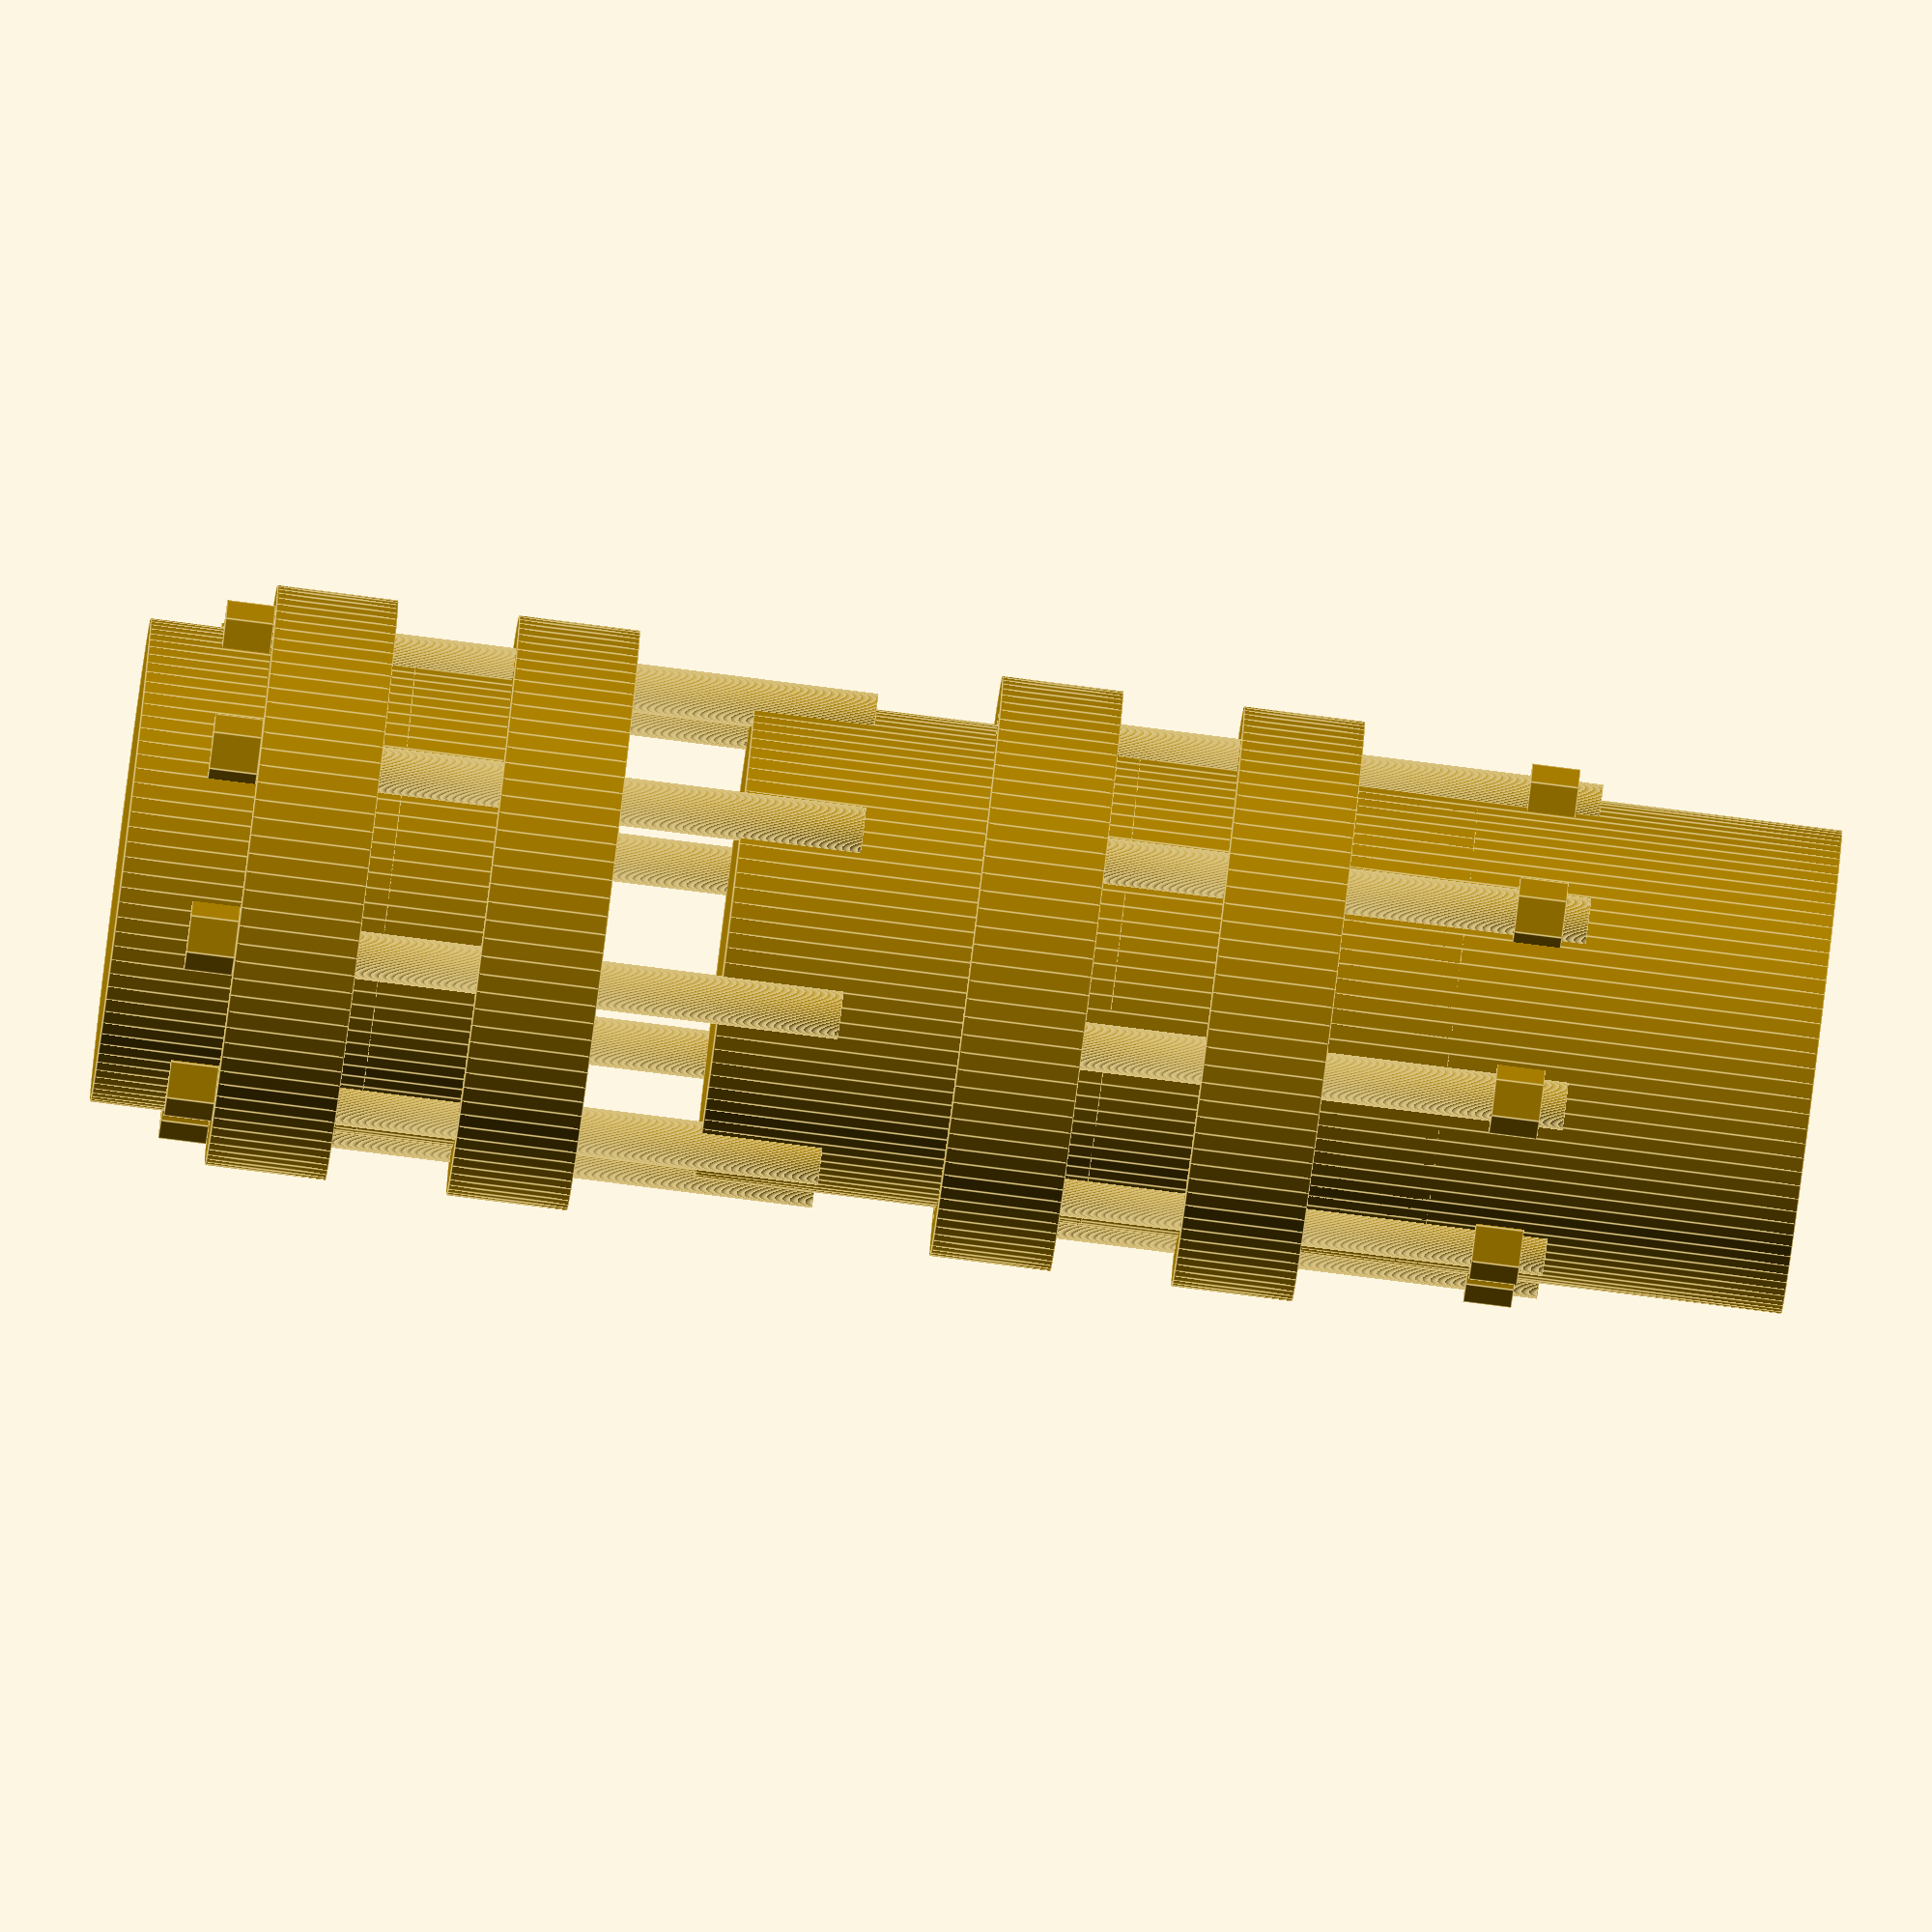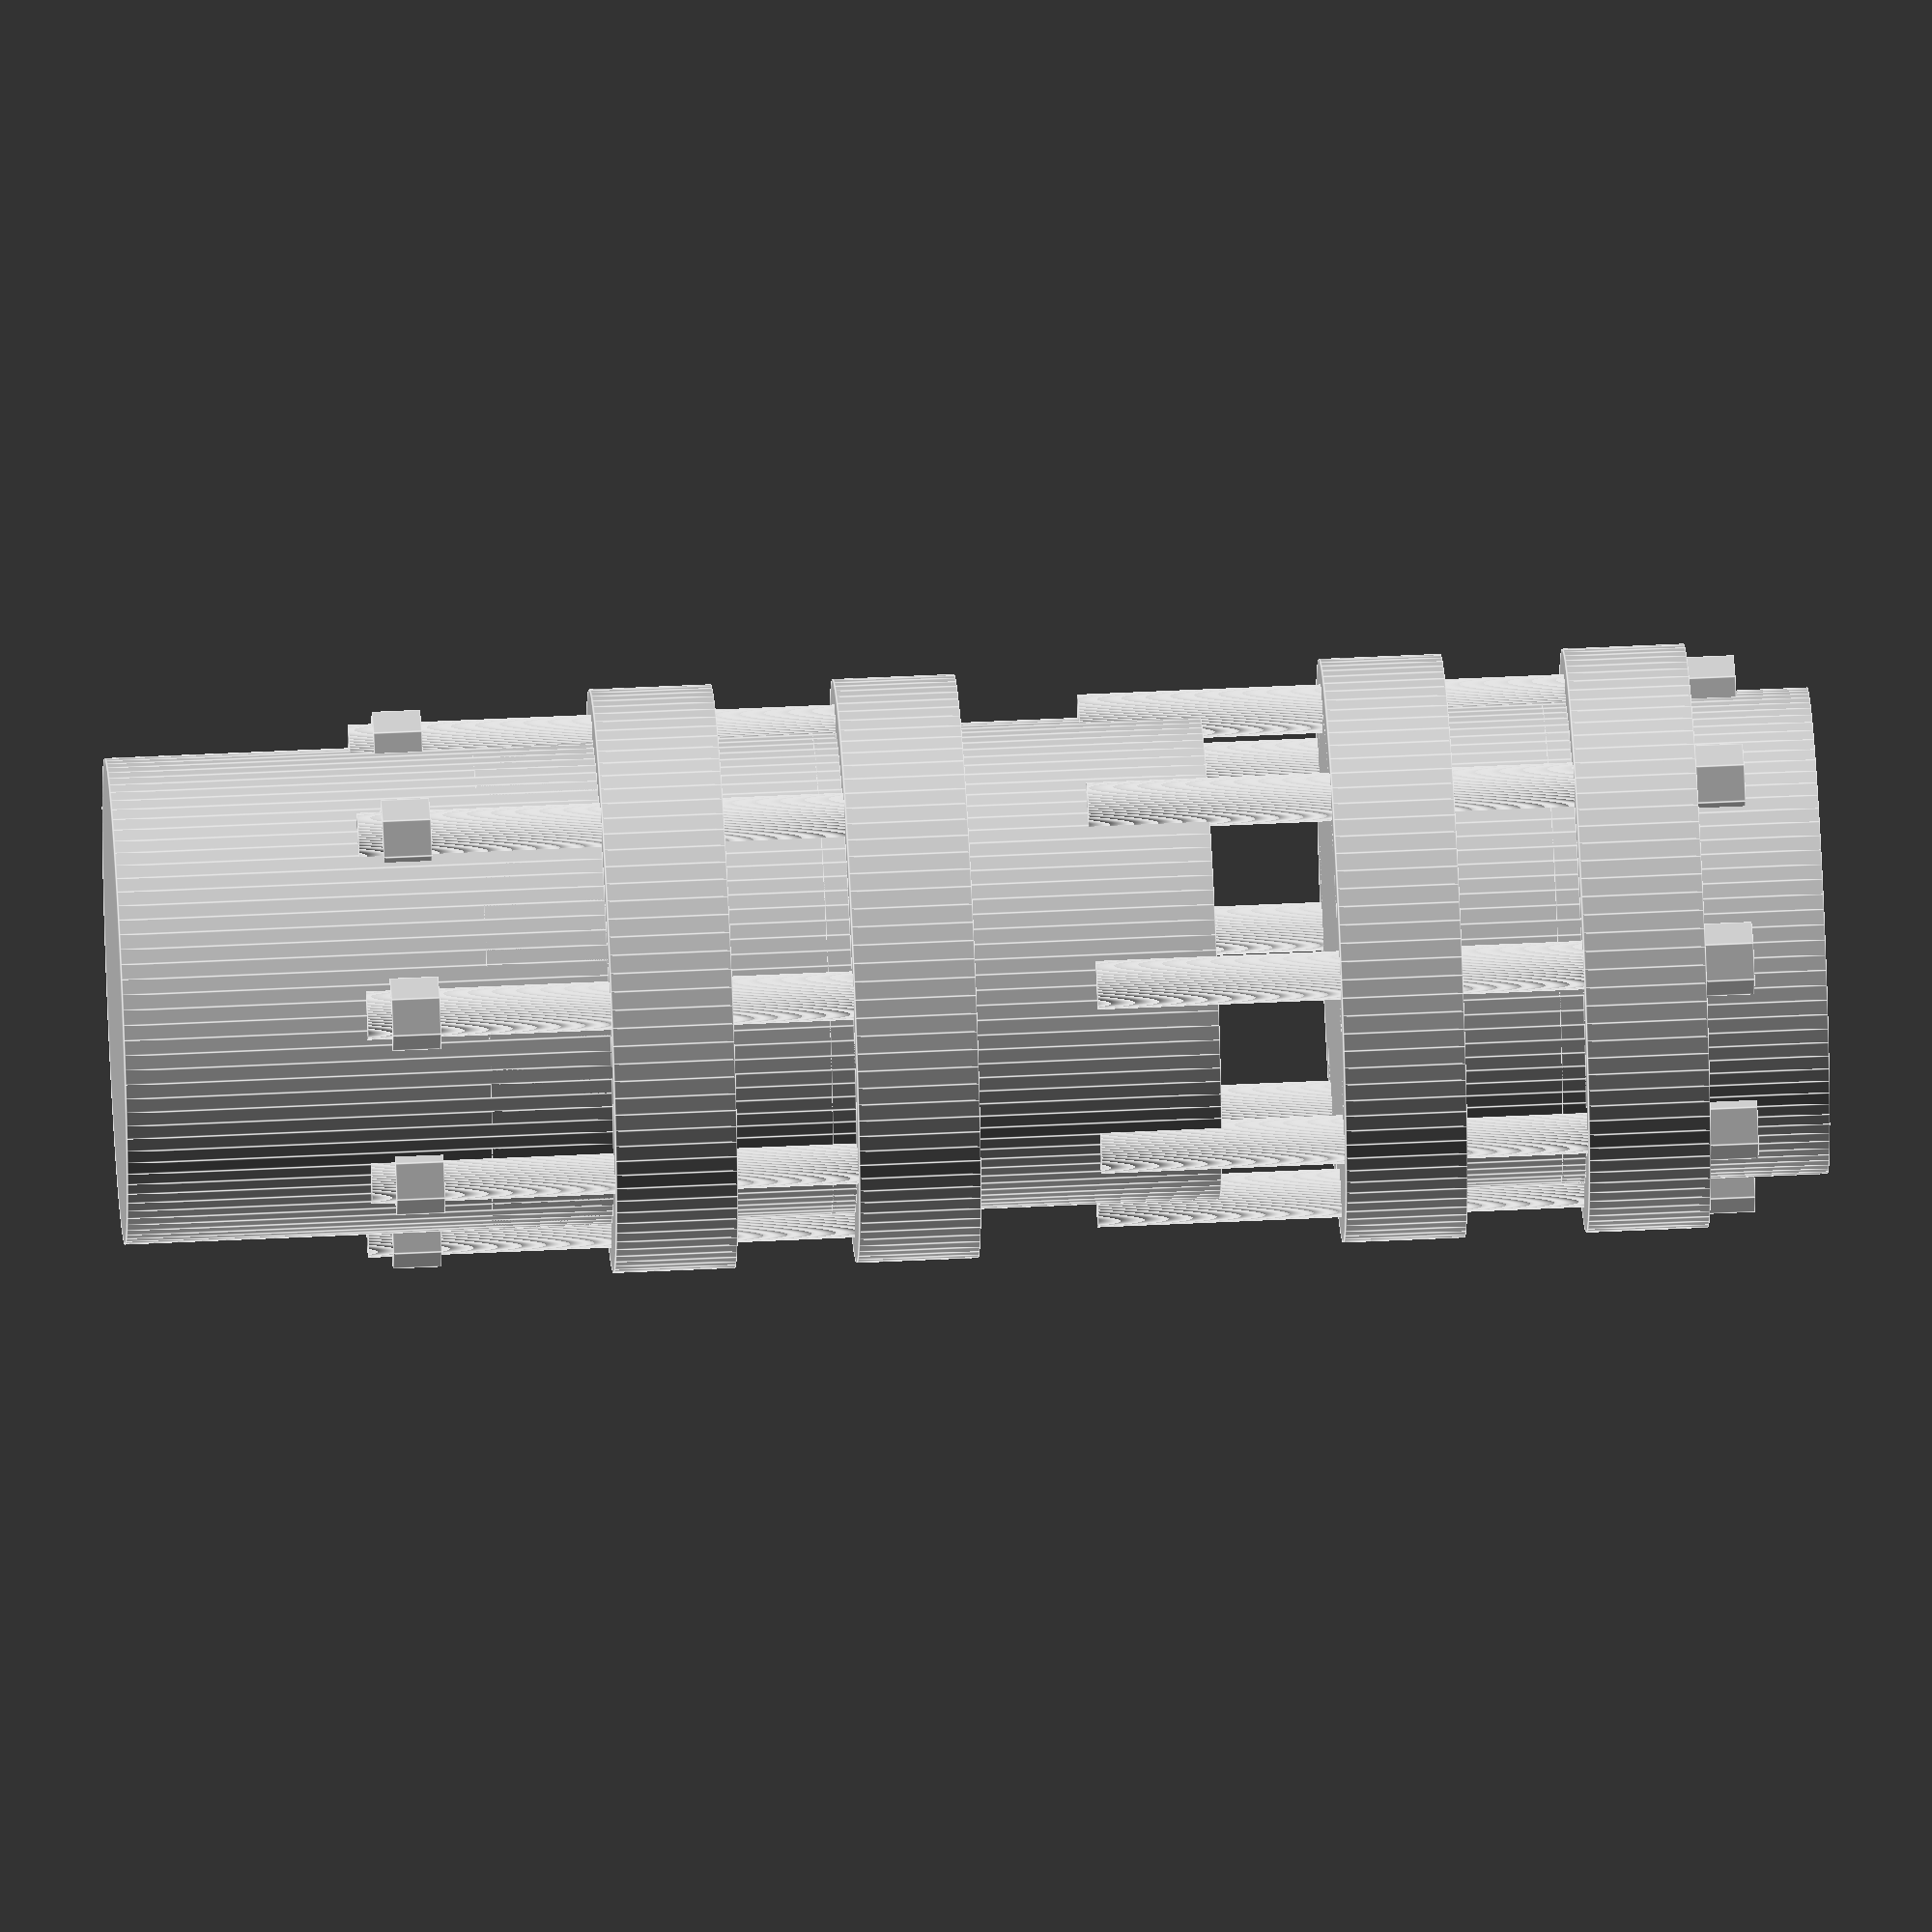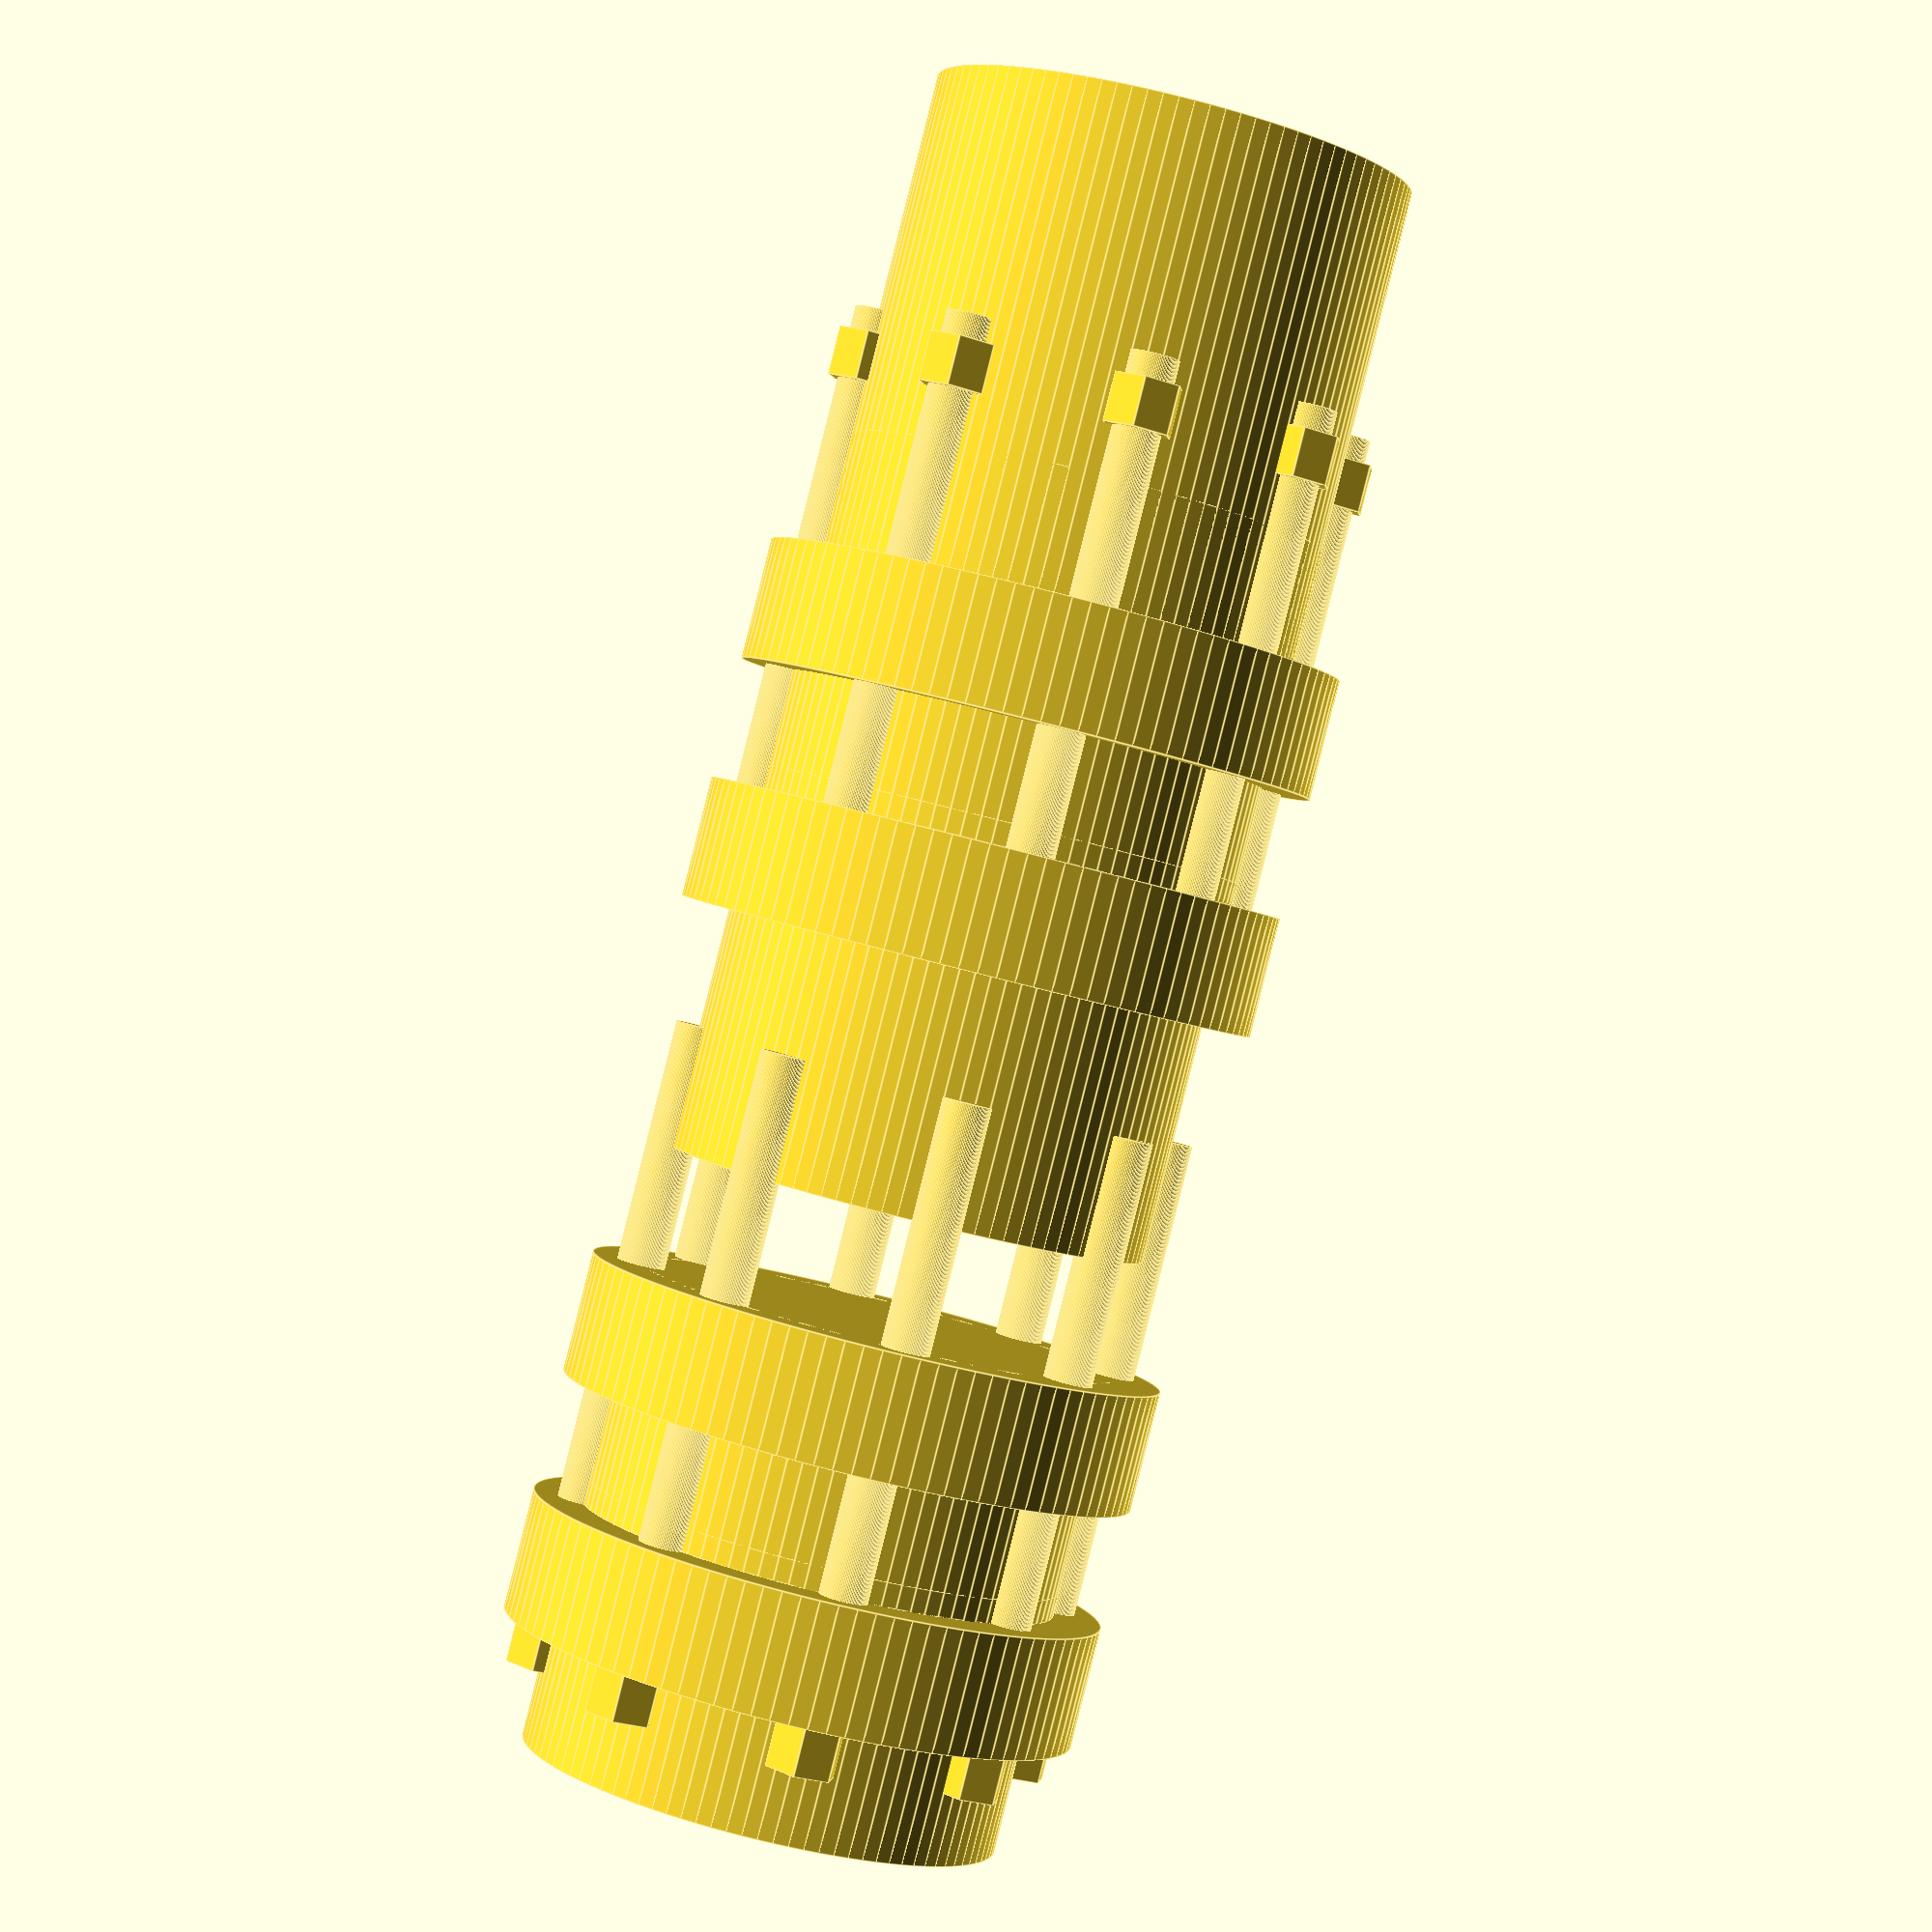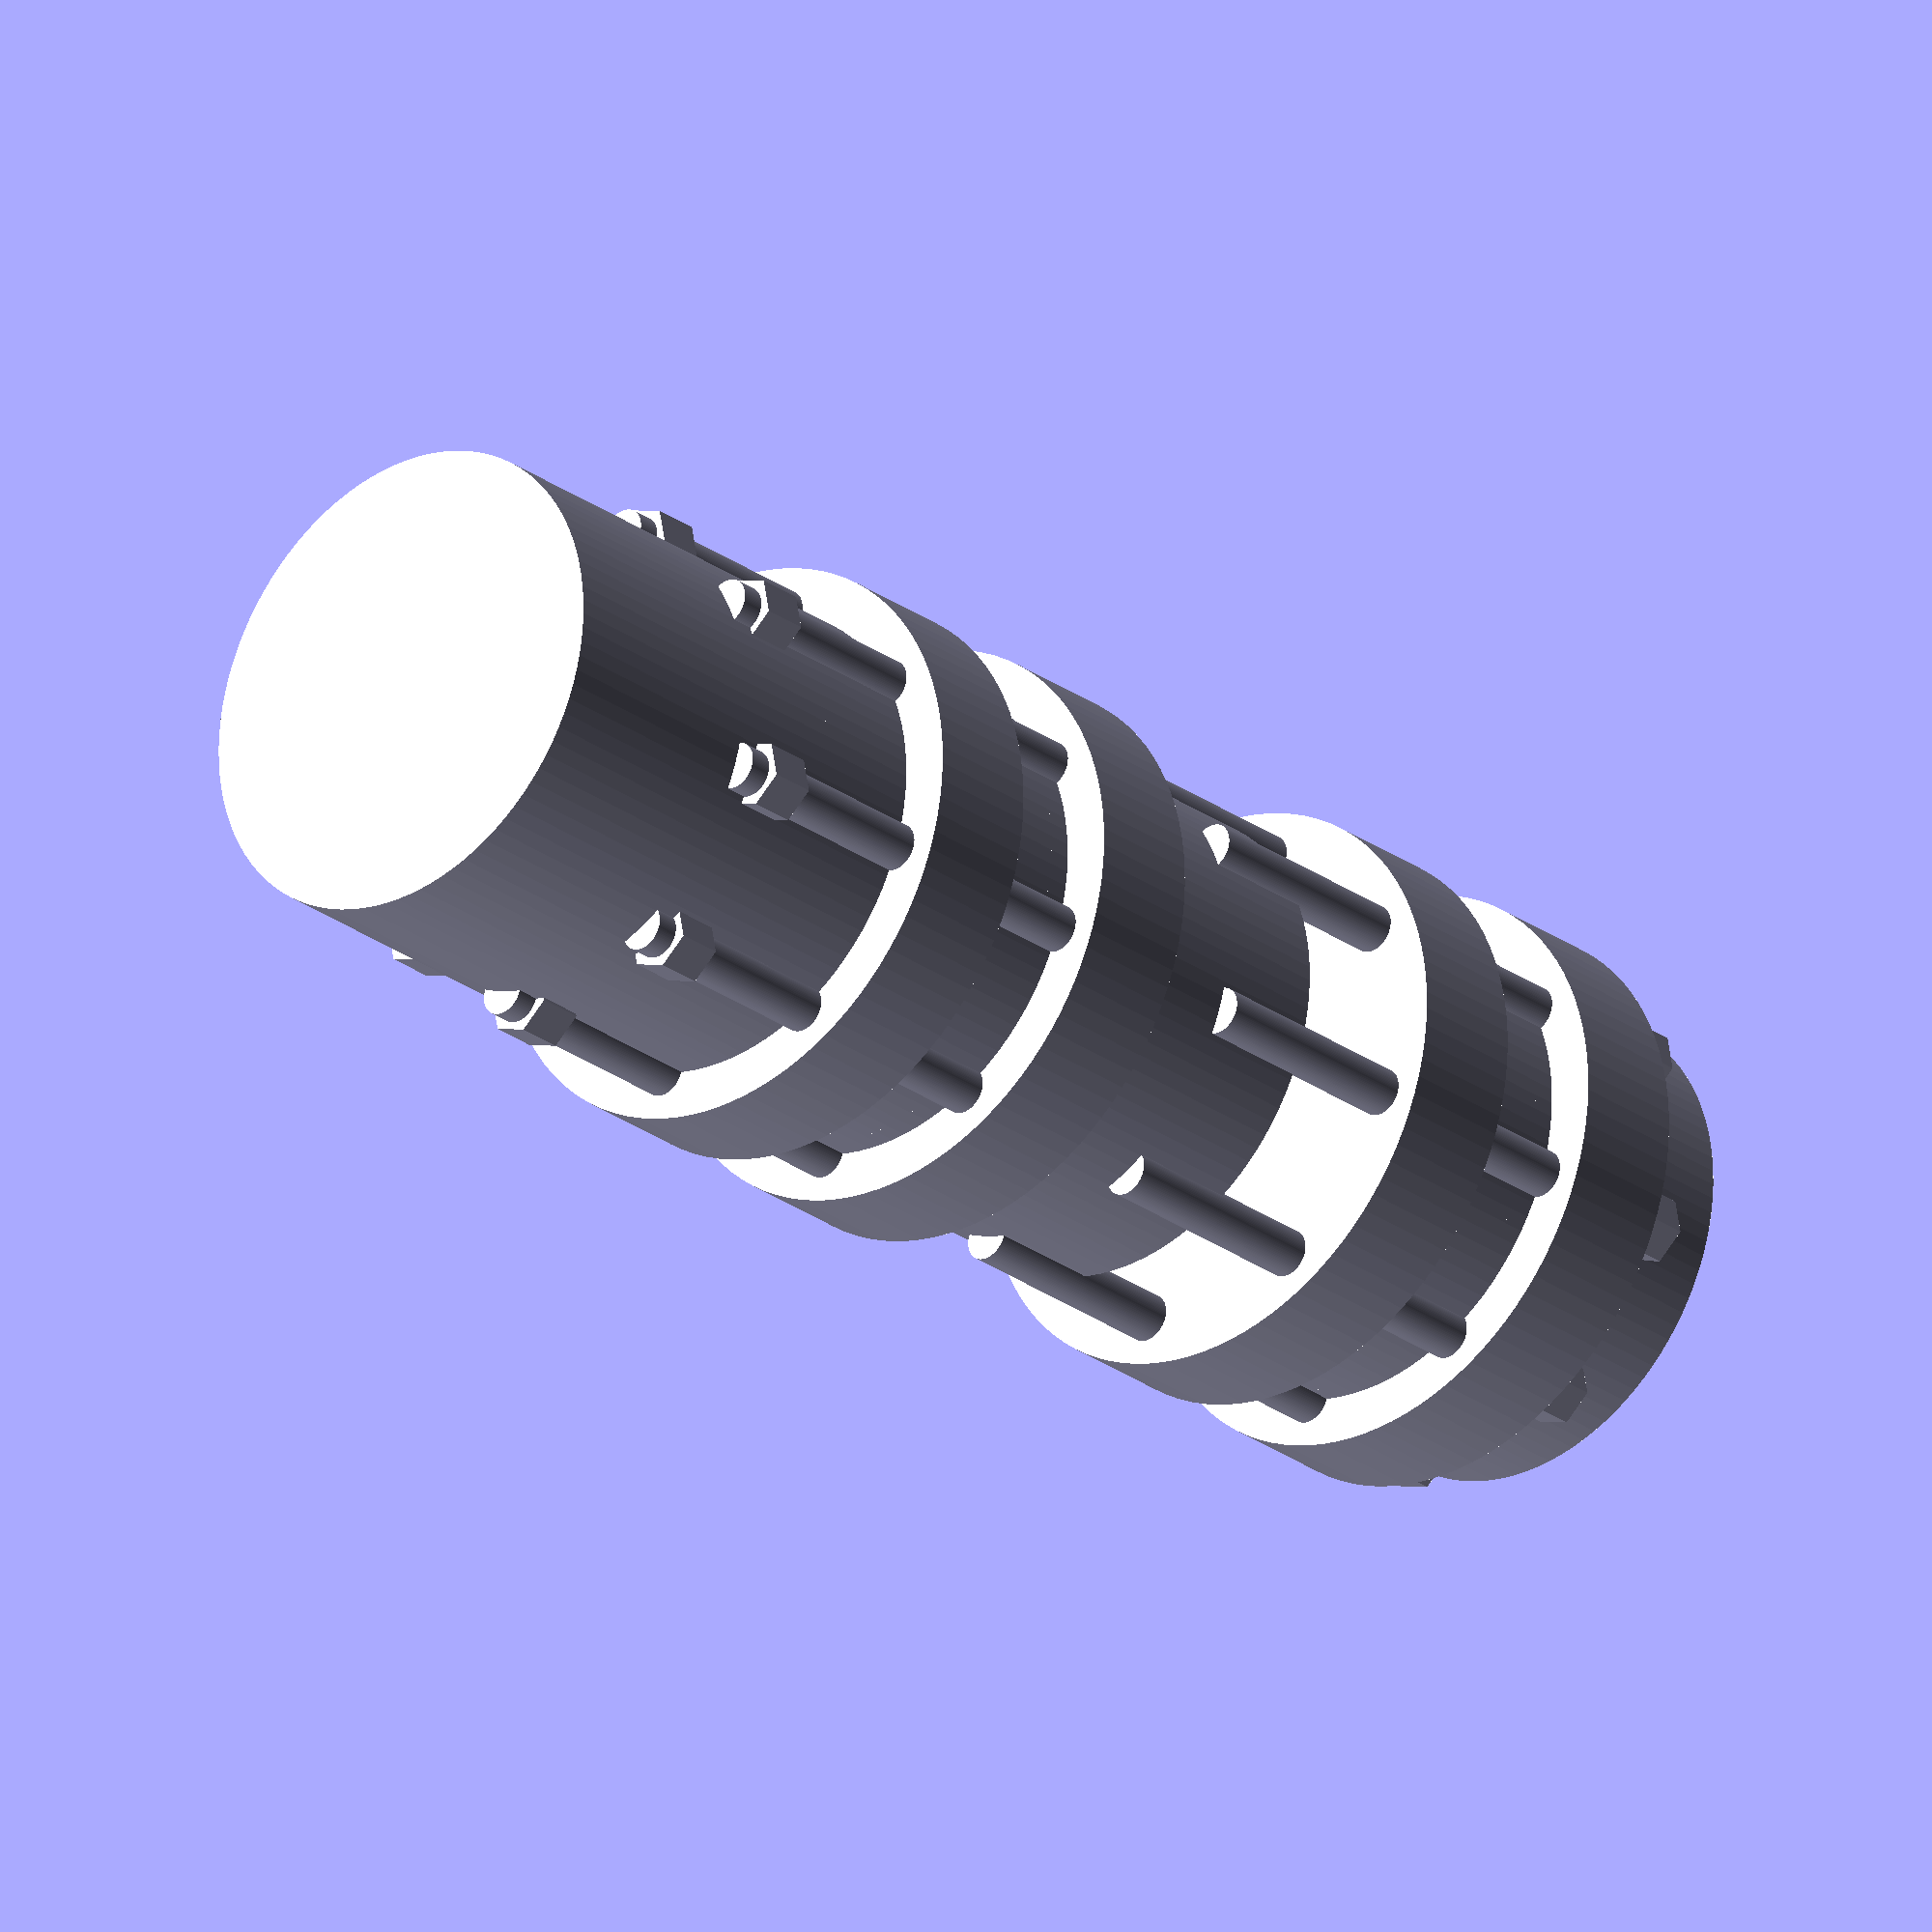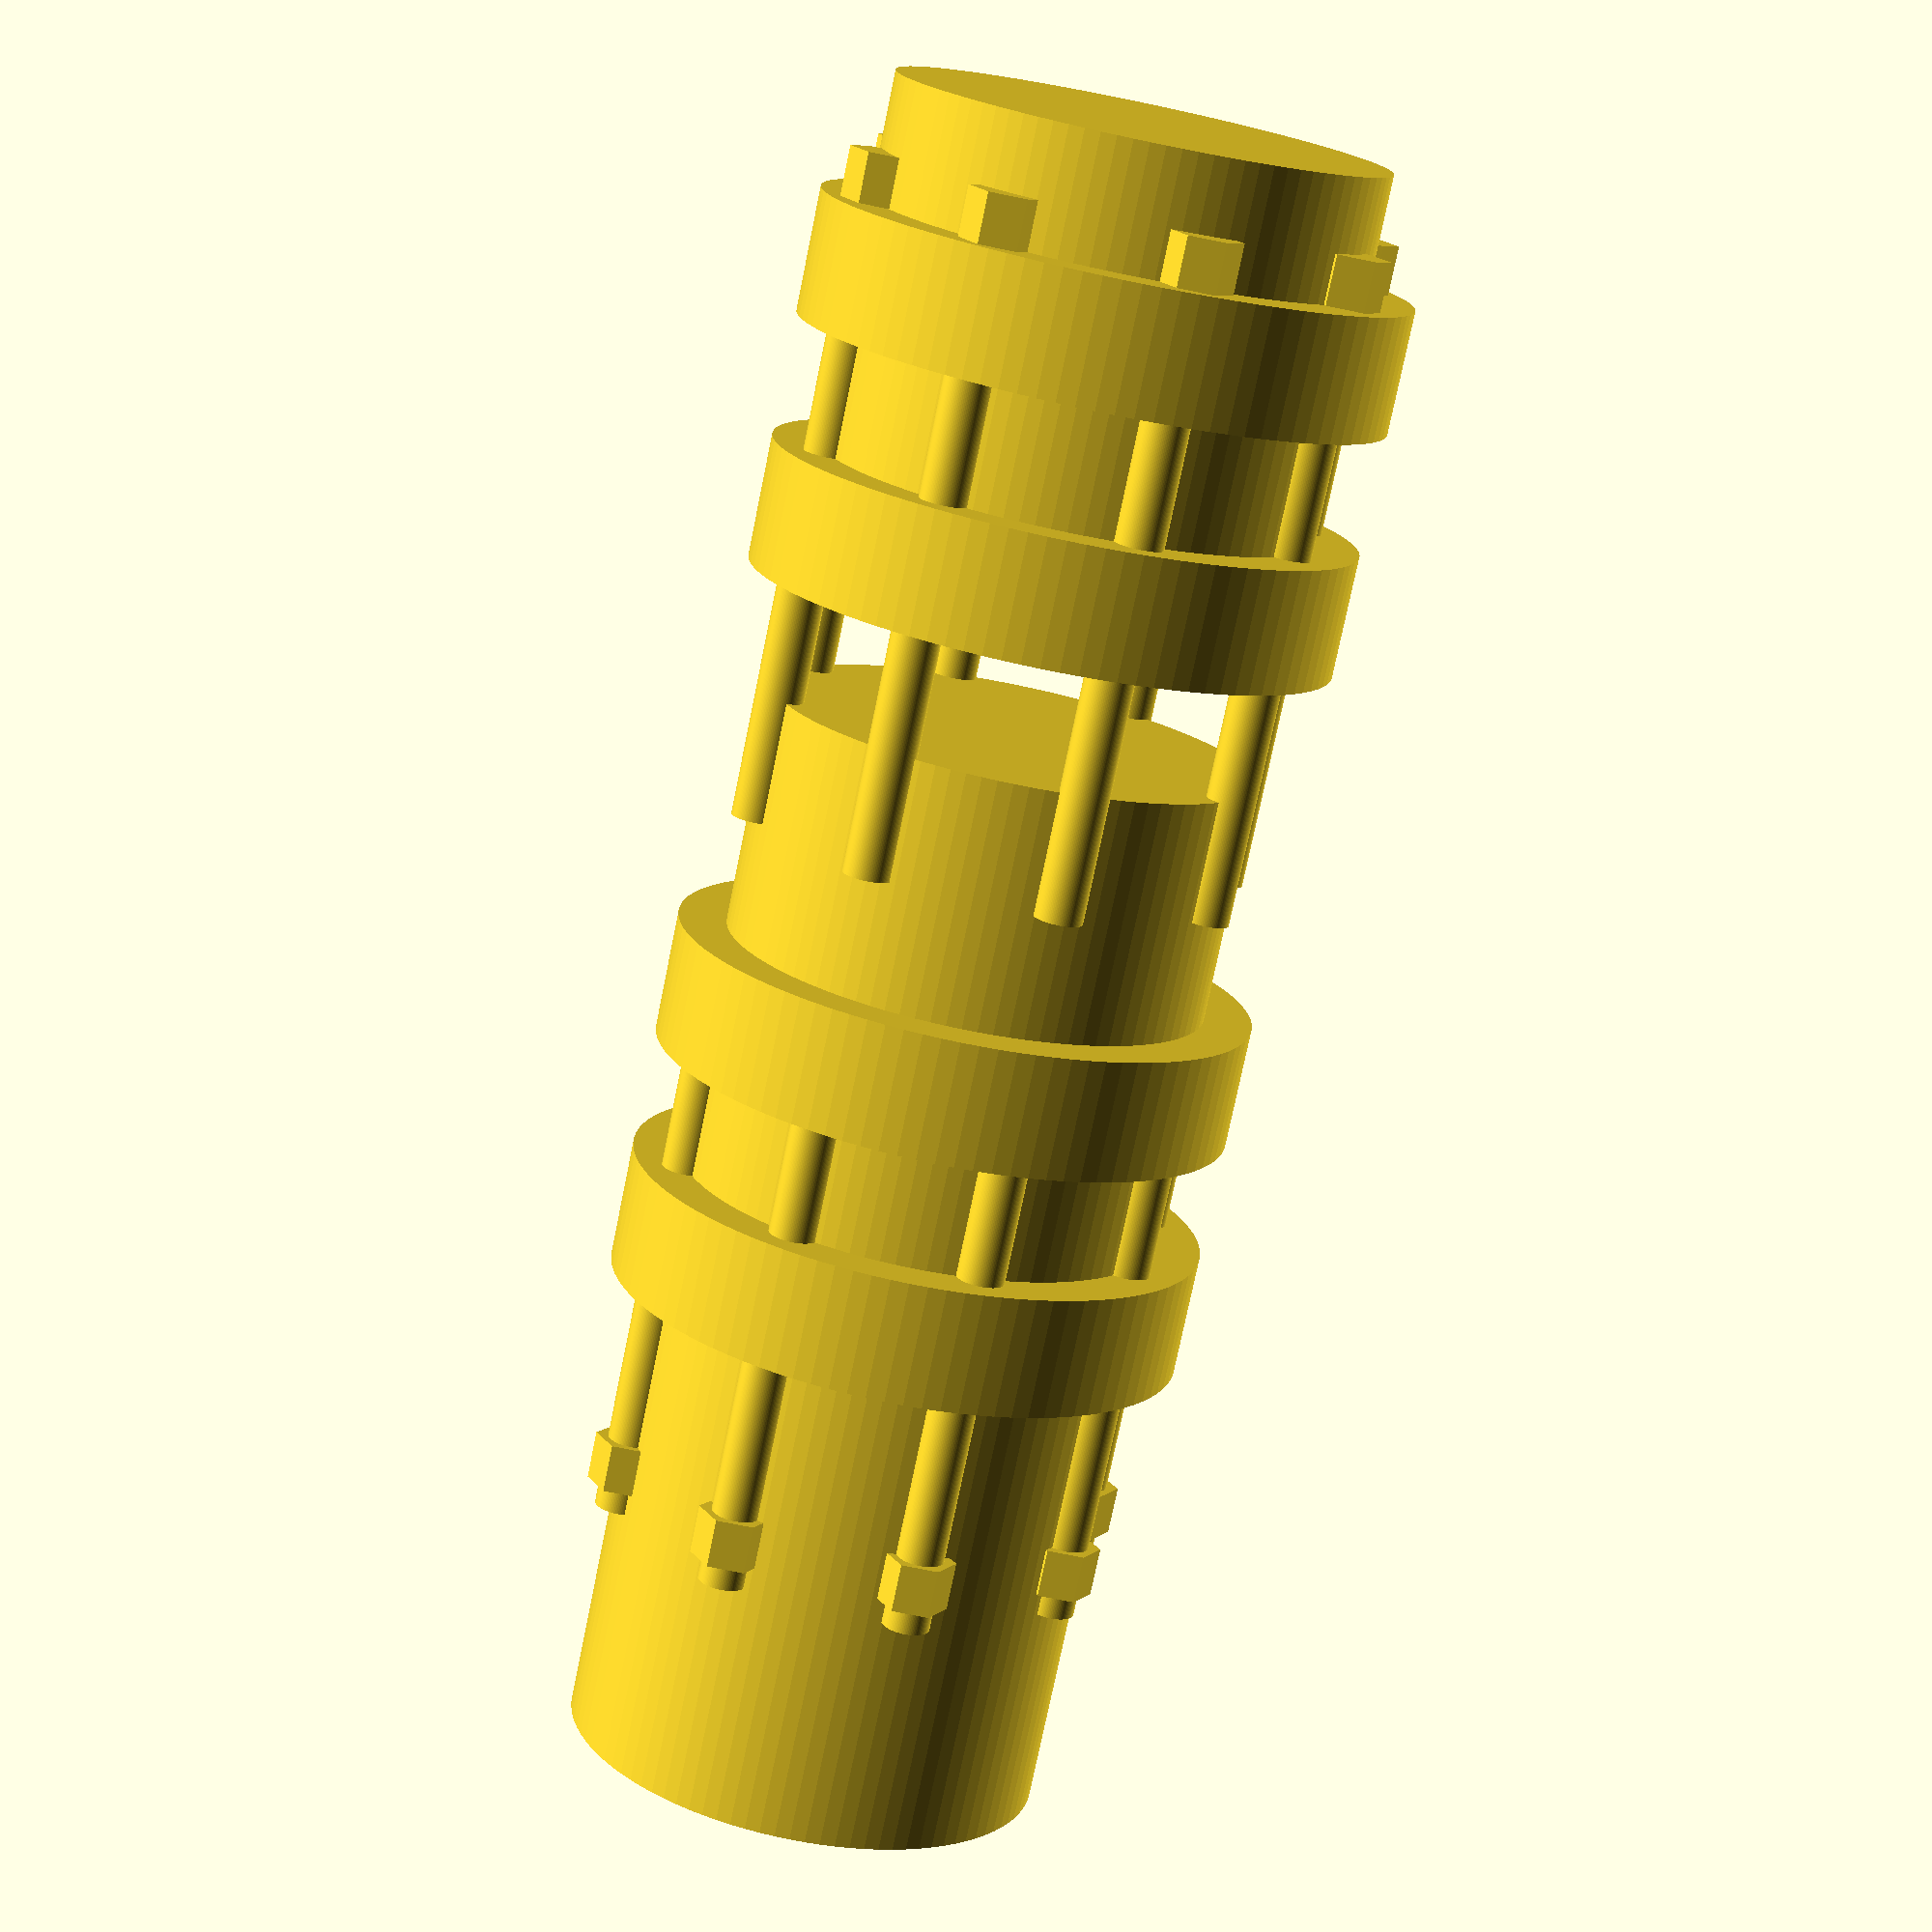
<openscad>

// Parameters for the components
module central_cylinder() {
    cylinder(h=30, r=10, $fn=100); // Central cylinder dimensions (smooth surface)
}

module input_cylinder() {
    cylinder(h=20, r=10, $fn=100); // Simplified input cylinder (smooth surface)
}

module output_cylinder() {
    cylinder(h=20, r=10, $fn=100); // Simplified output cylinder (smooth surface)
}

module spacer_ring() {
    difference() {
        cylinder(h=1, r=10, $fn=100); // Thinner outer ring
        cylinder(h=1.5, r=8, $fn=100); // Inner hollow
    }
}

module flange_plate() {
    difference() {
        cylinder(h=5, r=12, $fn=100); // Simplified flat plate
        cylinder(h=5, r=8, $fn=100); // Inner hollow
        for (i = [0:45:315]) {
            translate([10*cos(i), 10*sin(i), 0]) cylinder(h=5, r=1, $fn=100); // Bolt holes
        }
    }
}

module nut() {
    cylinder(h=2, r=1.5, $fn=6); // Smaller, simpler hexagonal nut
}

module bolt() {
    cylinder(h=25, r=1, $fn=100); // Simplified slender cylindrical bolt
}

// Assembly
module flexible_coupling() {
    // Central cylinder
    central_cylinder();

    // Input cylinder
    translate([0, 0, -25]) input_cylinder();

    // Output cylinder
    translate([0, 0, 25]) output_cylinder();

    // Spacer rings
    translate([0, 0, -15]) spacer_ring();
    translate([0, 0, 15]) spacer_ring();

    // Flange plates
    translate([0, 0, -20]) flange_plate();
    translate([0, 0, -10]) flange_plate();
    translate([0, 0, 10]) flange_plate();
    translate([0, 0, 20]) flange_plate();

    // Bolts and nuts
    for (i = [0:45:315]) {
        // Bolts
        translate([10*cos(i), 10*sin(i), -20]) bolt();
        translate([10*cos(i), 10*sin(i), 10]) bolt();

        // Nuts
        translate([10*cos(i), 10*sin(i), -22]) nut();
        translate([10*cos(i), 10*sin(i), 32]) nut();
    }
}

// Render the flexible coupling
flexible_coupling();


</openscad>
<views>
elev=263.2 azim=306.4 roll=277.2 proj=o view=edges
elev=127.4 azim=223.2 roll=93.0 proj=o view=edges
elev=89.1 azim=37.4 roll=345.9 proj=p view=edges
elev=206.6 azim=199.3 roll=138.5 proj=o view=wireframe
elev=255.5 azim=60.2 roll=11.6 proj=p view=wireframe
</views>
